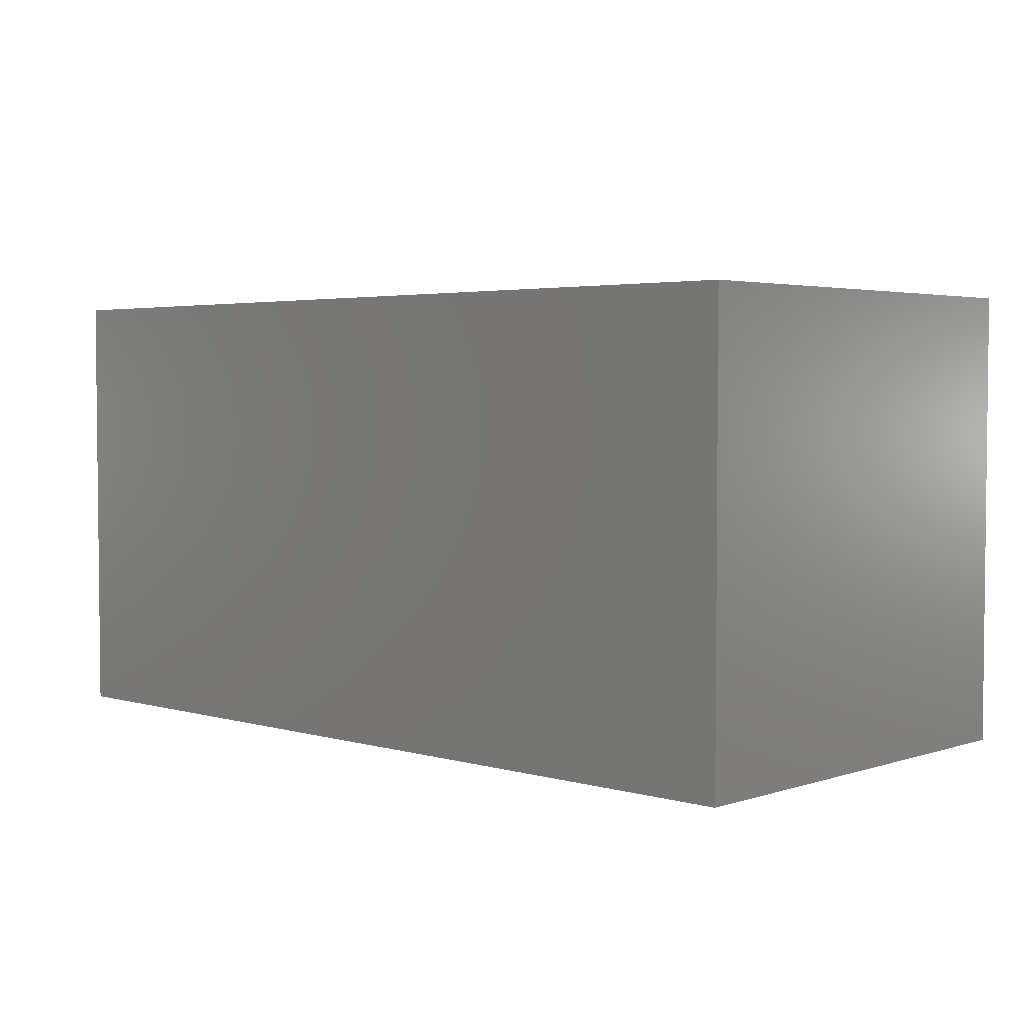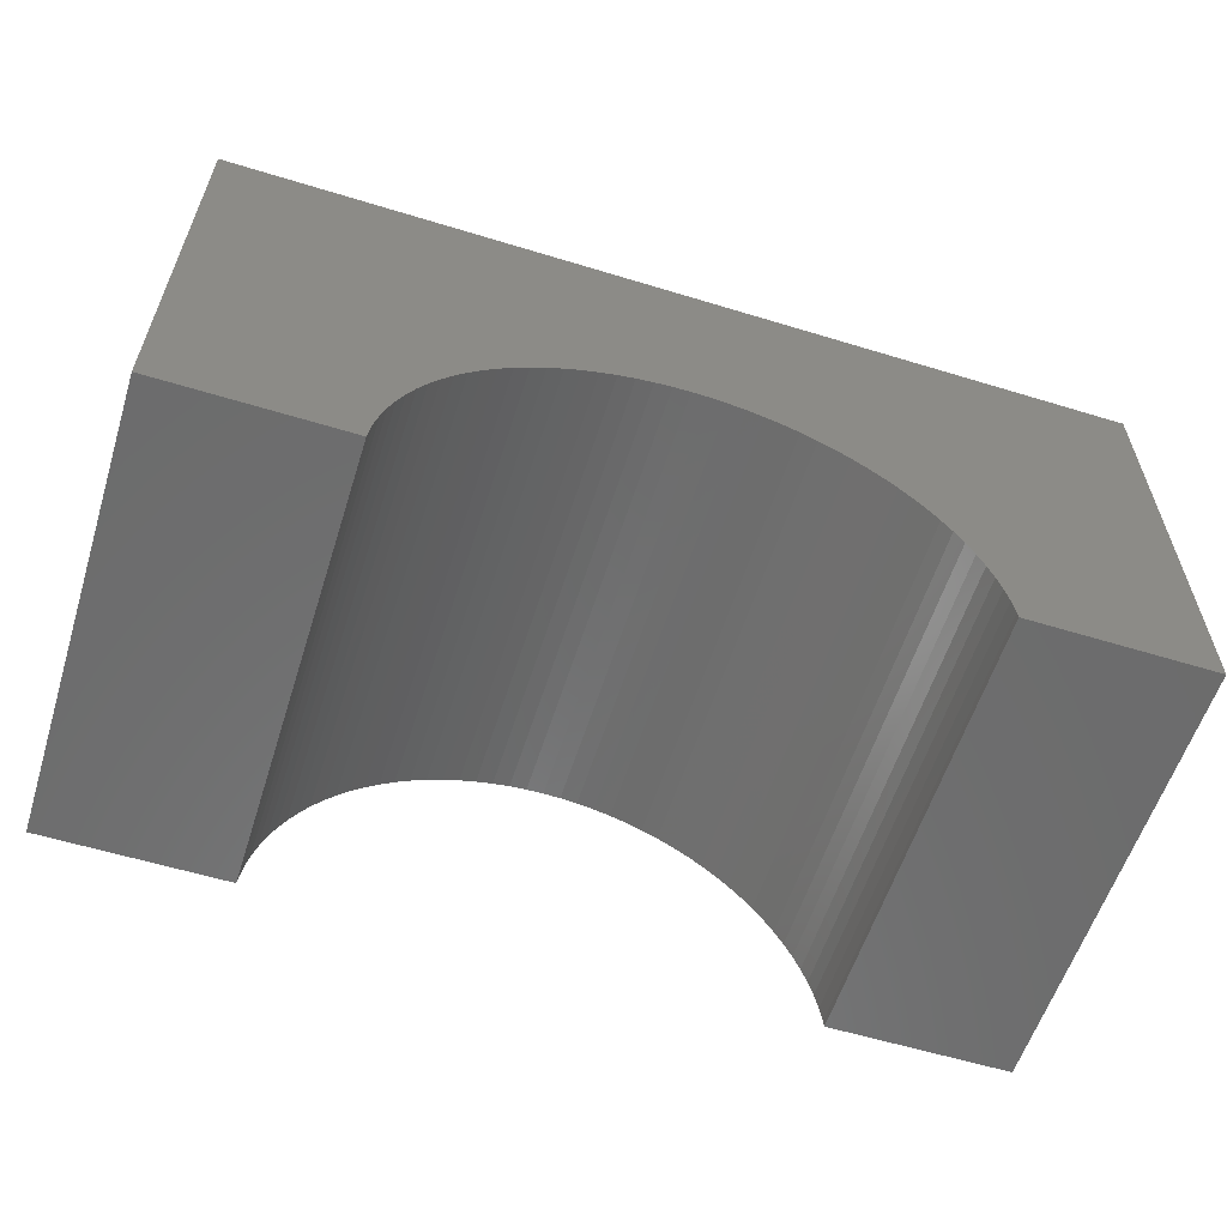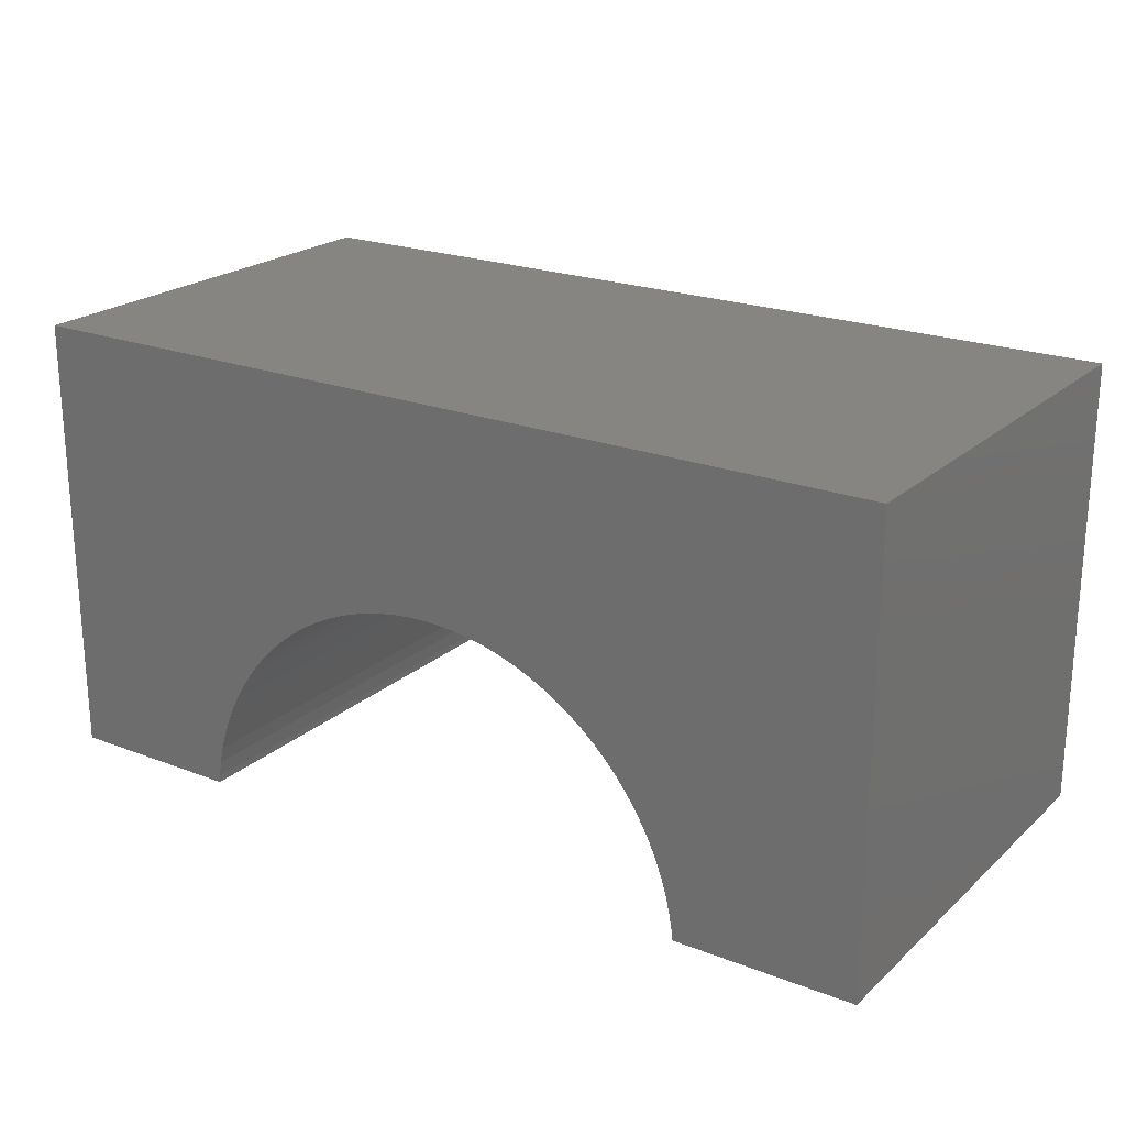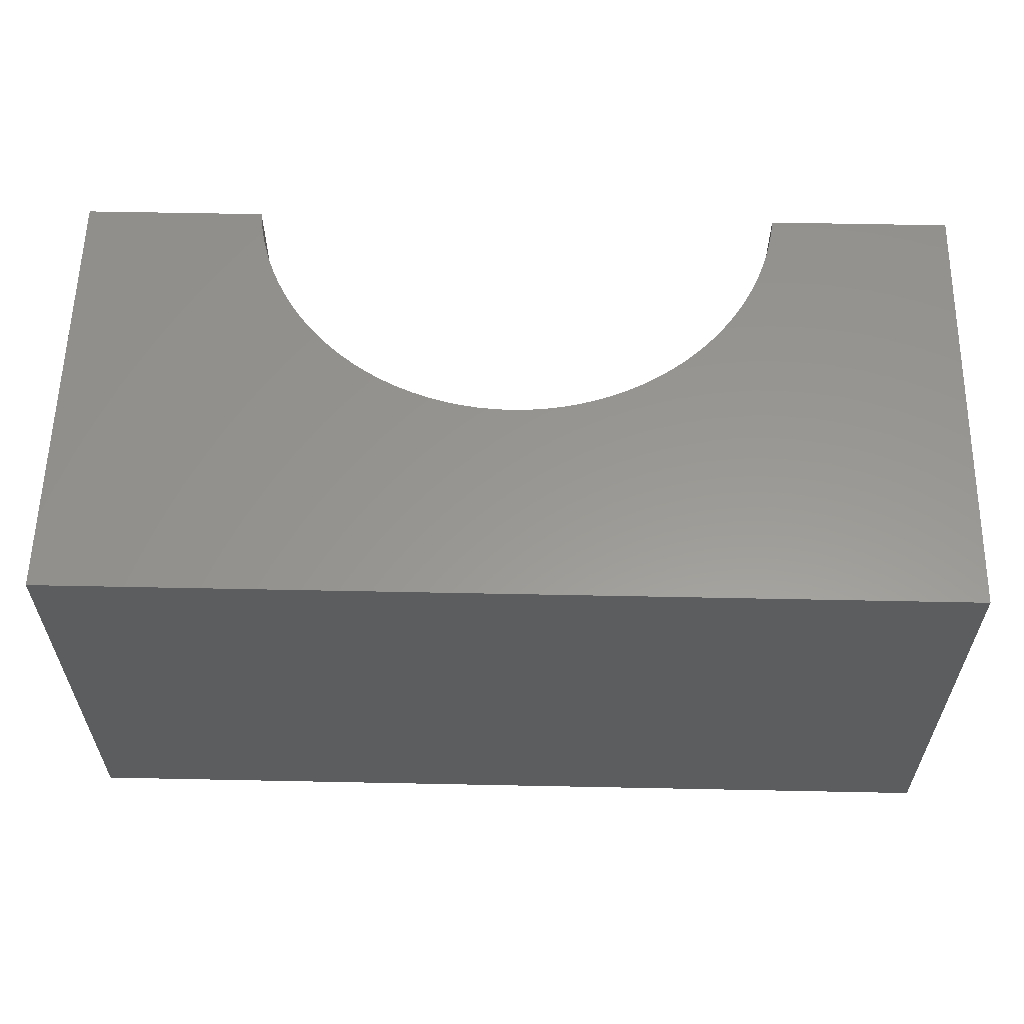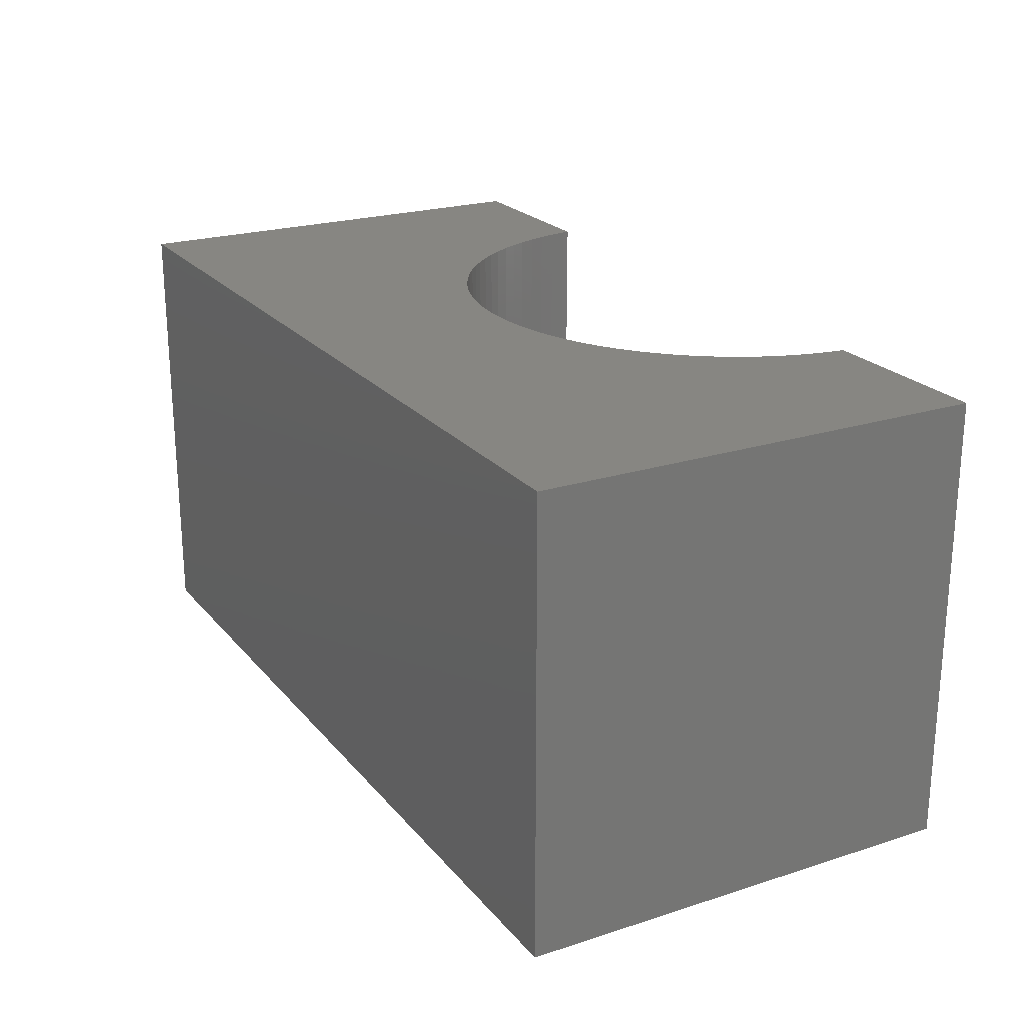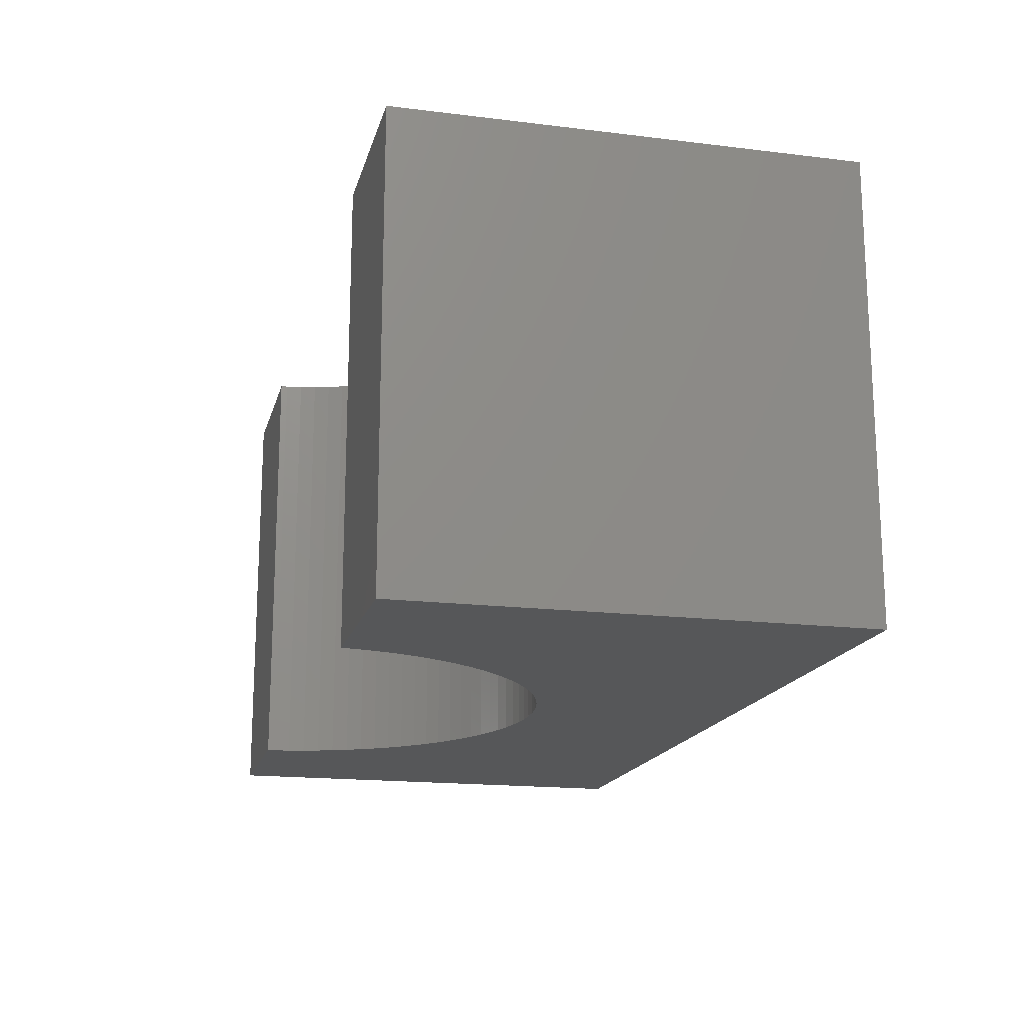
<metadata>
{"format":"stl","ext":"stl","renderer":"f3d","projection":"perspective","resolution":1024,"background":"white","views":[{"elev":3.5,"azim":43.2,"up":"+Y"},{"elev":-58.6,"azim":-17.5,"up":"+Z"},{"elev":21.9,"azim":-146.0,"up":"+Z"},{"elev":58.9,"azim":1.2,"up":"+Y"},{"elev":22.4,"azim":61.1,"up":"+Y"},{"elev":-17.1,"azim":-103.8,"up":"+Y"}]}
</metadata>
<code>
# stl→obj: 106 verts, 208 faces
v -5 -2.5 -2.5
v -5 2.5 2.5
v -5 2.5 -2.5
v -5 -2.5 2.5
v 5 -2.5 2.5
v 5 2.5 2.5
v 5 2.5 -2.5
v 5 -2.5 -2.5
v -2.984 2.5 -2.5
v -2.984 -2.5 -2.5
v 2.984 -2.5 -2.5
v 2.984 2.5 -2.5
v 0 -2.5 0.2
v -0.1884 -2.5 0.1941
v -0.376 -2.5 0.1763
v -0.5621 -2.5 0.1469
v -0.7461 -2.5 0.1057
v -0.9271 -2.5 0.05317
v -1.104 -2.5 -0.01067
v -1.277 -2.5 -0.08552
v -1.445 -2.5 -0.1711
v -1.607 -2.5 -0.267
v -1.763 -2.5 -0.3729
v -1.912 -2.5 -0.4885
v -2.054 -2.5 -0.6131
v -2.187 -2.5 -0.7464
v -2.312 -2.5 -0.8877
v -2.427 -2.5 -1.037
v -2.533 -2.5 -1.193
v -2.629 -2.5 -1.355
v -2.714 -2.5 -1.523
v -2.789 -2.5 -1.696
v -2.853 -2.5 -1.873
v -2.906 -2.5 -2.054
v -2.947 -2.5 -2.238
v -2.976 -2.5 -2.424
v 0.1884 -2.5 0.1941
v 0.376 -2.5 0.1763
v 0.5621 -2.5 0.1469
v 0.7461 -2.5 0.1057
v 0.9271 -2.5 0.05317
v 1.104 -2.5 -0.01067
v 1.277 -2.5 -0.08552
v 1.445 -2.5 -0.1711
v 1.607 -2.5 -0.267
v 1.763 -2.5 -0.3729
v 1.912 -2.5 -0.4885
v 2.054 -2.5 -0.6131
v 2.187 -2.5 -0.7464
v 2.312 -2.5 -0.8877
v 2.427 -2.5 -1.037
v 2.533 -2.5 -1.193
v 2.629 -2.5 -1.355
v 2.714 -2.5 -1.523
v 2.789 -2.5 -1.696
v 2.853 -2.5 -1.873
v 2.906 -2.5 -2.054
v 2.947 -2.5 -2.238
v 2.976 -2.5 -2.424
v 0 2.5 0.2
v 0.1884 2.5 0.1941
v 0.376 2.5 0.1763
v 0.5621 2.5 0.1469
v 0.7461 2.5 0.1057
v 0.9271 2.5 0.05317
v 1.104 2.5 -0.01067
v 1.277 2.5 -0.08552
v 1.445 2.5 -0.1711
v 1.607 2.5 -0.267
v 1.763 2.5 -0.3729
v 1.912 2.5 -0.4885
v 2.054 2.5 -0.6131
v 2.187 2.5 -0.7464
v 2.312 2.5 -0.8877
v 2.427 2.5 -1.037
v 2.533 2.5 -1.193
v 2.629 2.5 -1.355
v 2.714 2.5 -1.523
v 2.789 2.5 -1.696
v 2.853 2.5 -1.873
v 2.906 2.5 -2.054
v 2.947 2.5 -2.238
v 2.976 2.5 -2.424
v -0.1884 2.5 0.1941
v -0.376 2.5 0.1763
v -0.5621 2.5 0.1469
v -0.7461 2.5 0.1057
v -0.9271 2.5 0.05317
v -1.104 2.5 -0.01067
v -1.277 2.5 -0.08552
v -1.445 2.5 -0.1711
v -1.607 2.5 -0.267
v -1.763 2.5 -0.3729
v -1.912 2.5 -0.4885
v -2.054 2.5 -0.6131
v -2.187 2.5 -0.7464
v -2.312 2.5 -0.8877
v -2.427 2.5 -1.037
v -2.533 2.5 -1.193
v -2.629 2.5 -1.355
v -2.714 2.5 -1.523
v -2.789 2.5 -1.696
v -2.853 2.5 -1.873
v -2.906 2.5 -2.054
v -2.947 2.5 -2.238
v -2.976 2.5 -2.424
f 1 2 3
f 2 1 4
f 2 5 6
f 5 2 4
f 5 7 6
f 7 5 8
f 1 9 10
f 9 1 3
f 11 7 8
f 7 11 12
f 4 13 5
f 4 14 13
f 4 15 14
f 4 16 15
f 4 17 16
f 4 18 17
f 4 19 18
f 4 20 19
f 4 21 20
f 4 22 21
f 4 23 22
f 4 24 23
f 4 25 24
f 4 26 25
f 4 27 26
f 4 28 27
f 4 29 28
f 4 30 29
f 1 30 4
f 30 1 31
f 31 1 32
f 32 1 33
f 33 1 34
f 34 1 35
f 35 1 36
f 36 1 10
f 37 5 13
f 38 5 37
f 39 5 38
f 40 5 39
f 41 5 40
f 42 5 41
f 43 5 42
f 44 5 43
f 45 5 44
f 46 5 45
f 47 5 46
f 48 5 47
f 49 5 48
f 50 5 49
f 51 5 50
f 52 5 51
f 53 5 52
f 8 53 54
f 8 54 55
f 8 55 56
f 8 56 57
f 8 57 58
f 8 58 59
f 8 59 11
f 53 8 5
f 6 60 2
f 6 61 60
f 6 62 61
f 6 63 62
f 6 64 63
f 6 65 64
f 6 66 65
f 6 67 66
f 6 68 67
f 6 69 68
f 6 70 69
f 6 71 70
f 6 72 71
f 6 73 72
f 6 74 73
f 6 75 74
f 6 76 75
f 6 77 76
f 7 77 6
f 77 7 78
f 78 7 79
f 79 7 80
f 80 7 81
f 81 7 82
f 82 7 83
f 83 7 12
f 84 2 60
f 85 2 84
f 86 2 85
f 87 2 86
f 88 2 87
f 89 2 88
f 90 2 89
f 91 2 90
f 92 2 91
f 93 2 92
f 94 2 93
f 95 2 94
f 96 2 95
f 97 2 96
f 98 2 97
f 99 2 98
f 100 2 99
f 3 100 101
f 3 101 102
f 3 102 103
f 3 103 104
f 3 104 105
f 3 105 106
f 3 106 9
f 100 3 2
f 11 83 12
f 83 11 59
f 13 61 37
f 61 13 60
f 48 73 49
f 73 48 72
f 26 95 25
f 95 26 96
f 55 78 79
f 78 55 54
f 28 99 98
f 99 28 29
f 16 85 15
f 85 16 86
f 58 81 82
f 81 58 57
f 39 64 40
f 64 39 63
f 47 72 48
f 72 47 71
f 29 100 99
f 100 29 30
f 34 105 104
f 105 34 35
f 35 106 105
f 106 35 36
f 22 91 21
f 91 22 92
f 24 93 23
f 93 24 94
f 15 84 14
f 84 15 85
f 59 82 83
f 82 59 58
f 57 80 81
f 80 57 56
f 50 73 74
f 73 50 49
f 52 75 76
f 75 52 51
f 54 77 78
f 77 54 53
f 38 63 39
f 63 38 62
f 40 65 41
f 65 40 64
f 42 67 43
f 67 42 66
f 44 69 45
f 69 44 68
f 27 98 97
f 98 27 28
f 31 102 101
f 102 31 32
f 32 103 102
f 103 32 33
f 36 9 106
f 9 36 10
f 23 92 22
f 92 23 93
f 21 90 20
f 90 21 91
f 19 88 18
f 88 19 89
f 17 86 16
f 86 17 87
f 14 60 13
f 60 14 84
f 56 79 80
f 79 56 55
f 51 74 75
f 74 51 50
f 53 76 77
f 76 53 52
f 41 66 42
f 66 41 65
f 37 62 38
f 62 37 61
f 43 68 44
f 68 43 67
f 46 71 47
f 71 46 70
f 45 70 46
f 70 45 69
f 26 97 96
f 97 26 27
f 30 101 100
f 101 30 31
f 33 104 103
f 104 33 34
f 25 94 24
f 94 25 95
f 20 89 19
f 89 20 90
f 18 87 17
f 87 18 88

</code>
